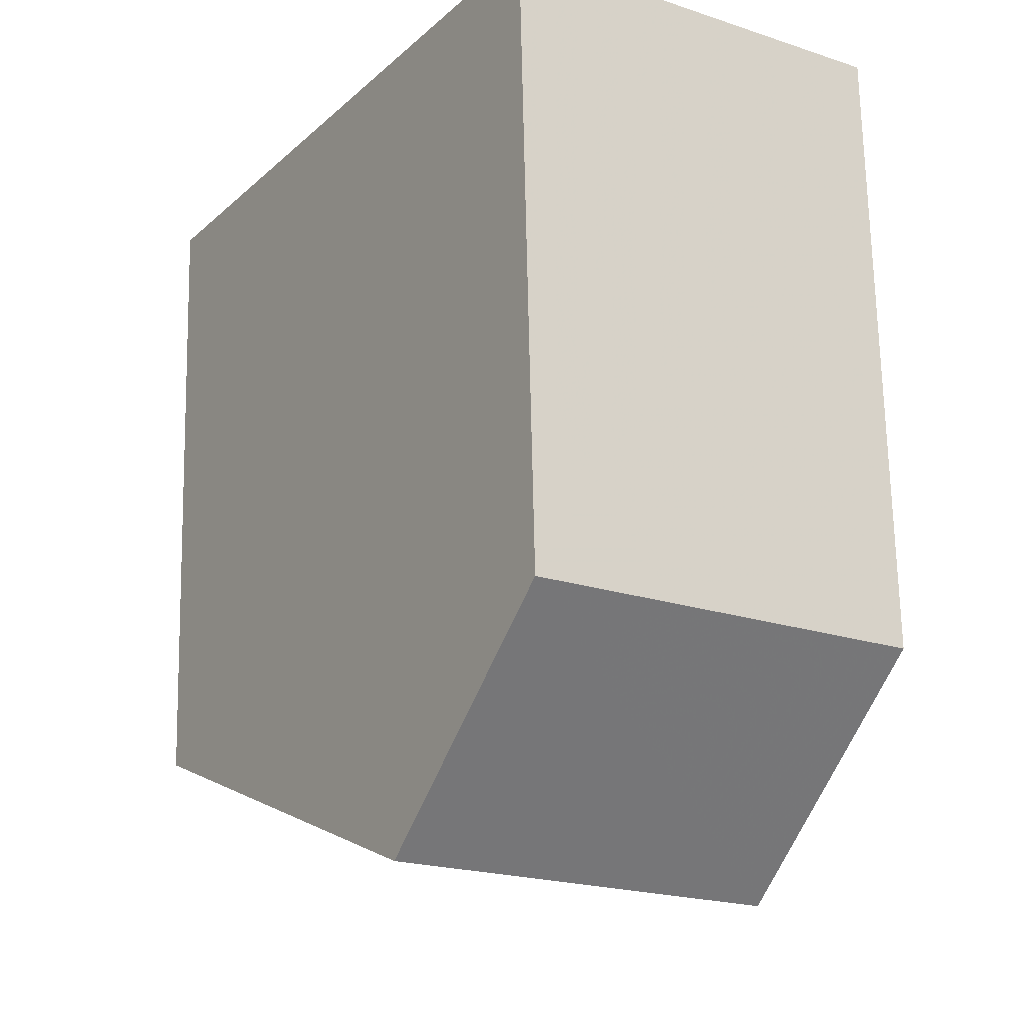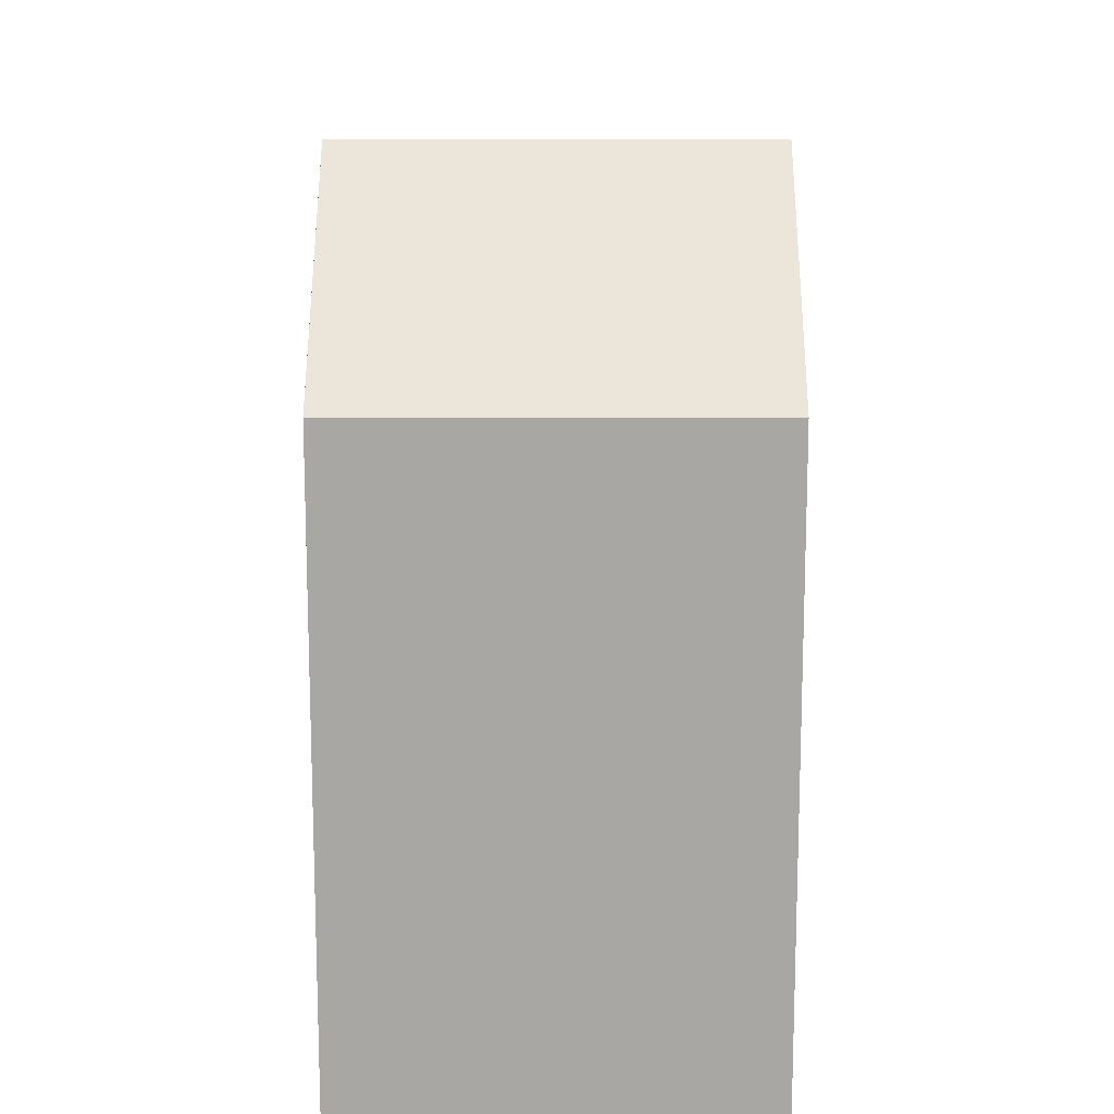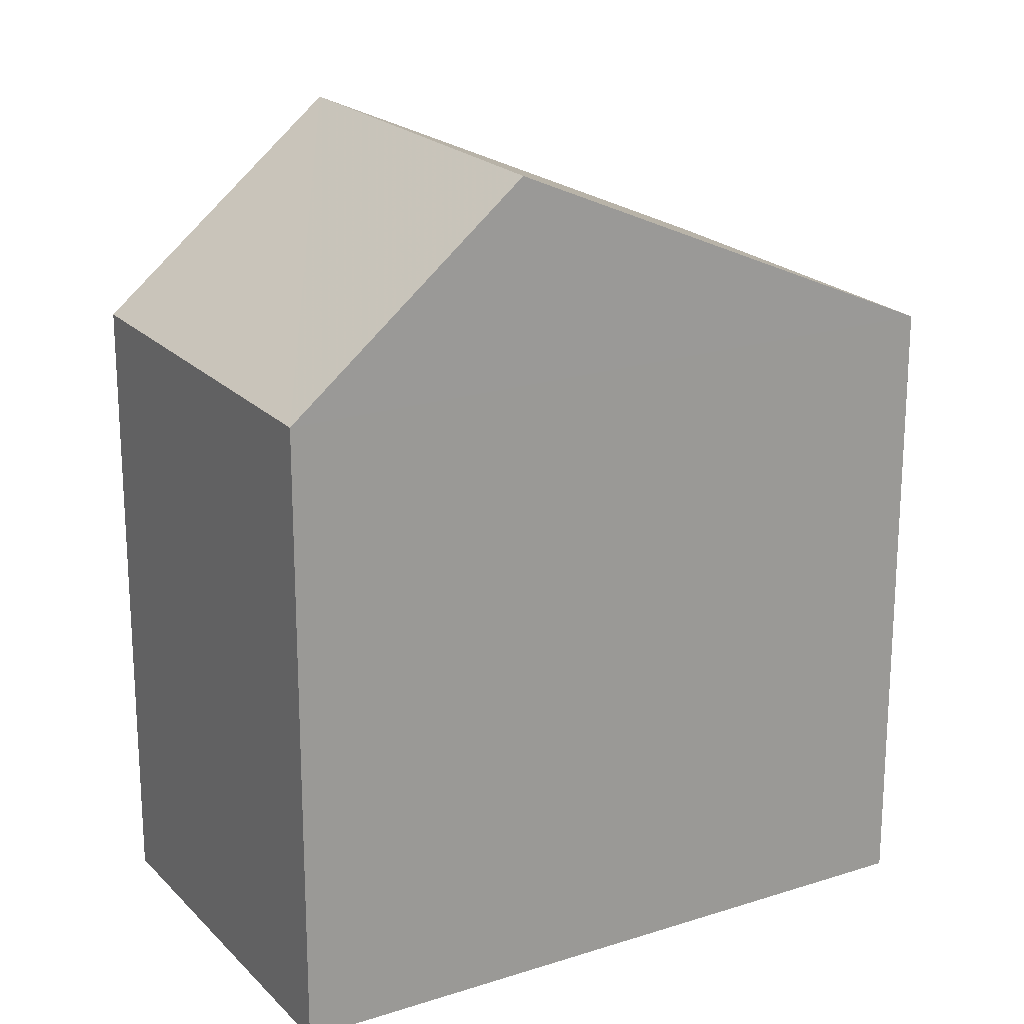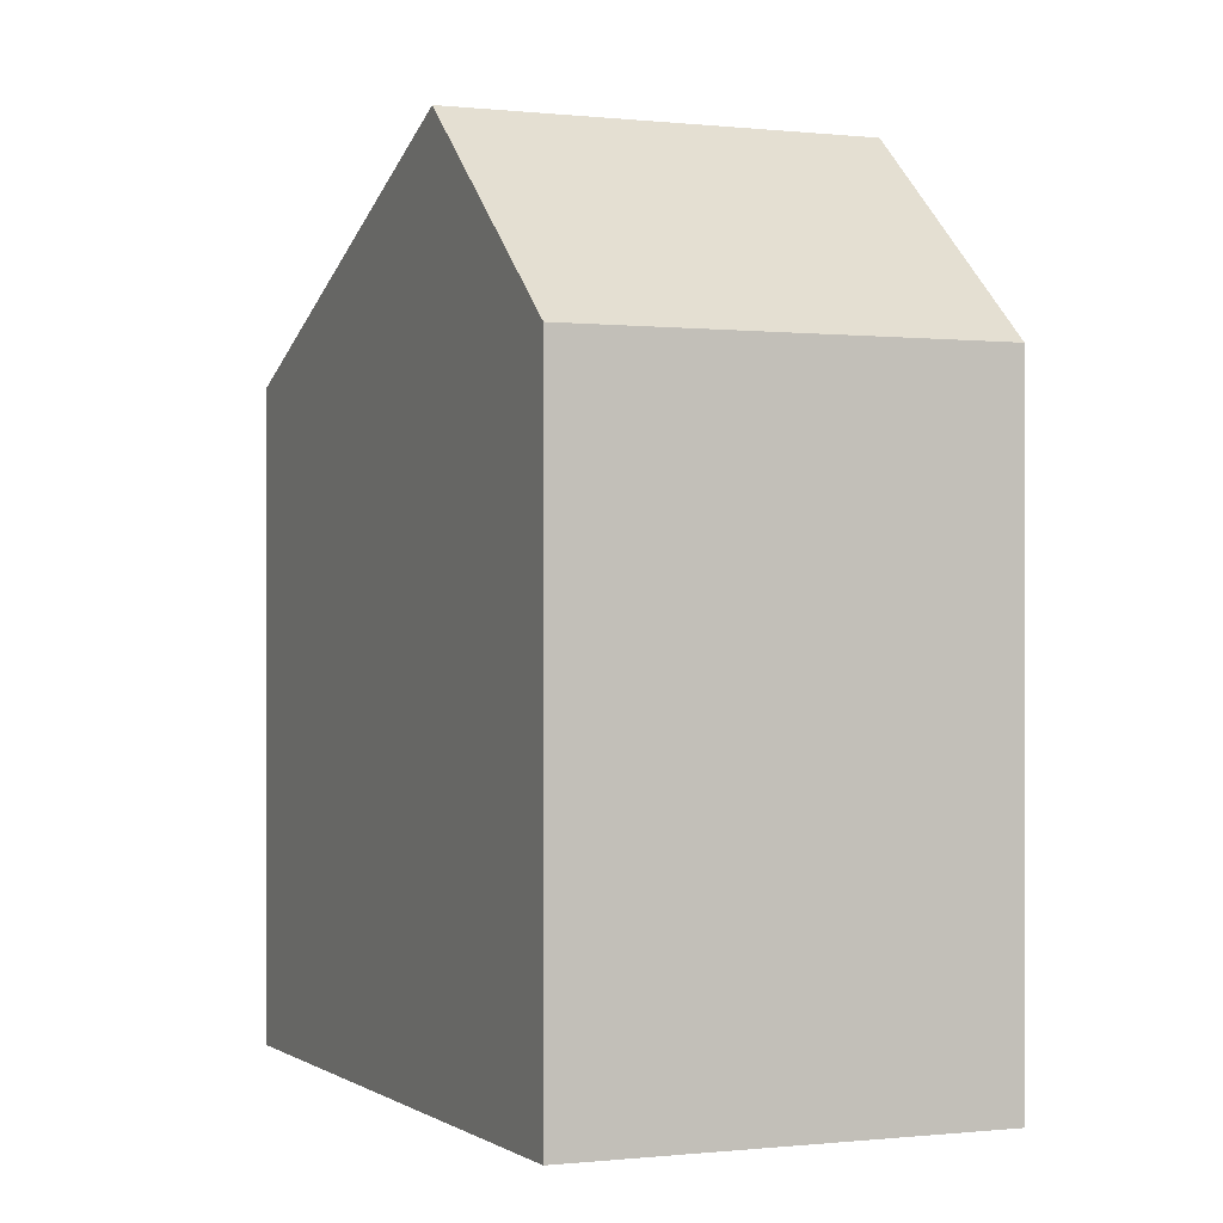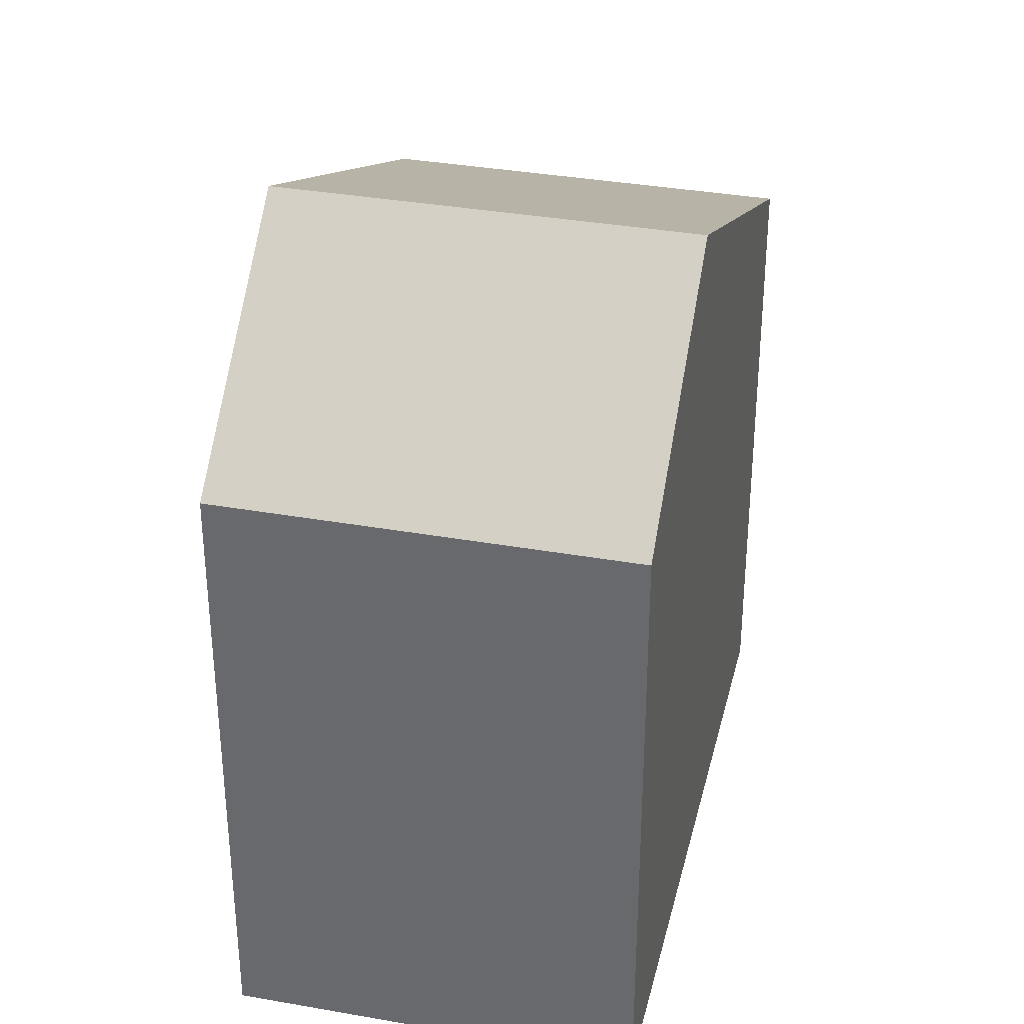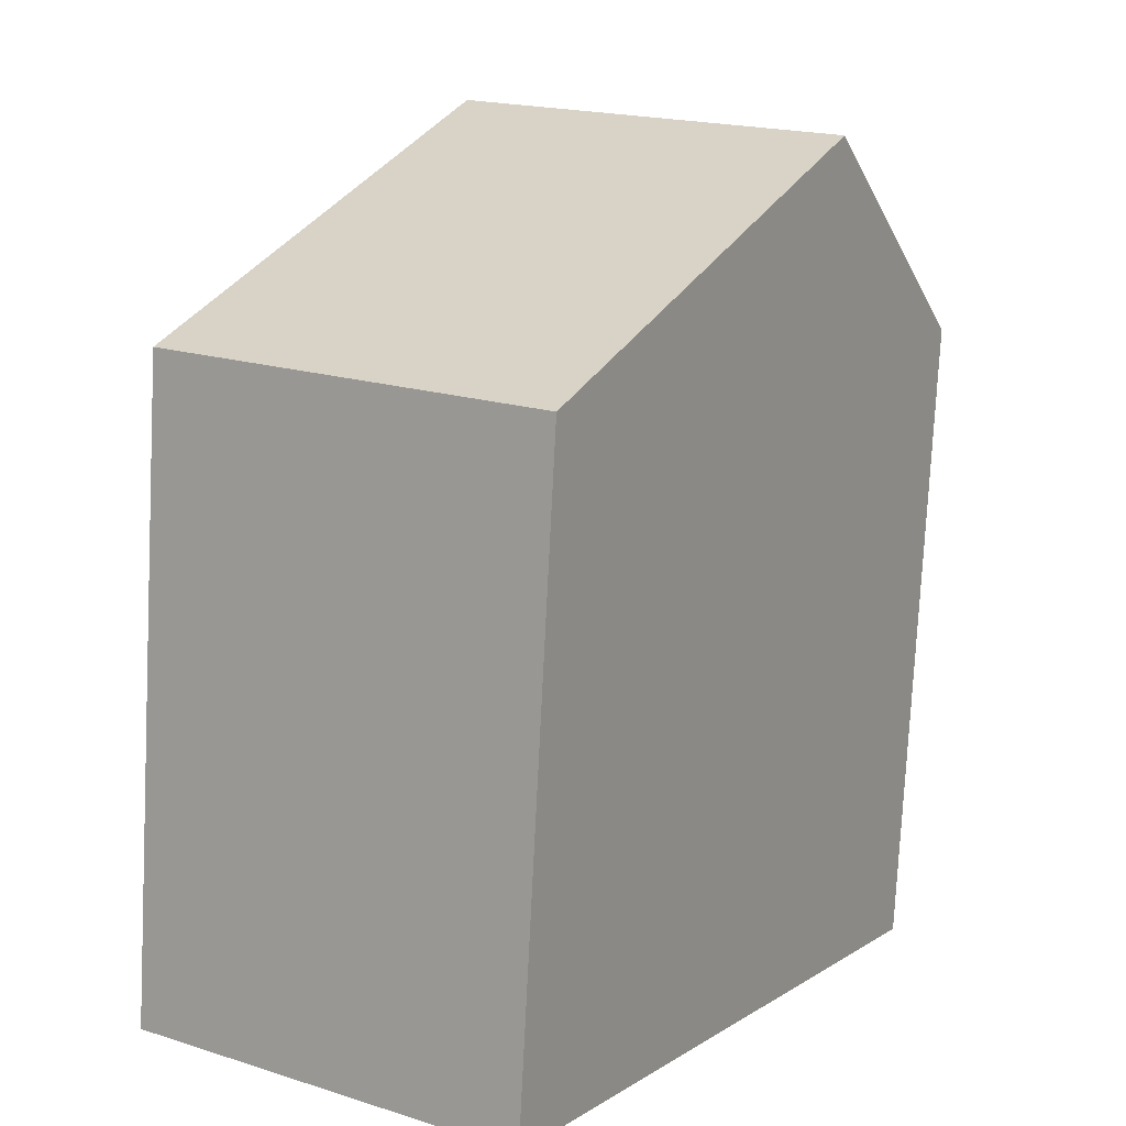
<metadata>
{"format":"obj","ext":"obj","renderer":"f3d","projection":"perspective","resolution":1024,"background":"white","views":[{"elev":69.1,"azim":-1.2,"up":"+Y"},{"elev":15.3,"azim":147.2,"up":"+Z"},{"elev":20.7,"azim":-153.2,"up":"+Z"},{"elev":-0.2,"azim":123.4,"up":"+Z"},{"elev":35.0,"azim":160.3,"up":"+Z"},{"elev":-77.1,"azim":-2.9,"up":"+Y"}]}
</metadata>
<code>
v 1.292e+04 -1.539e+04 21.65
v 1.292e+04 -1.54e+04 21.65
v 1.292e+04 -1.54e+04 21.65
v 1.292e+04 -1.54e+04 21.65
v 1.292e+04 -1.54e+04 23.87
v 1.292e+04 -1.54e+04 24.57
v 1.292e+04 -1.54e+04 23.87
v 1.292e+04 -1.54e+04 24.57
v 1.292e+04 -1.539e+04 23.87
v 1.292e+04 -1.54e+04 23.87
f 1 2 3
f 4 1 3
f 5 6 7
f 8 6 5
f 6 8 9
f 9 8 10
f 8 5 10
f 6 9 7
f 7 4 3
f 5 7 3
f 7 1 4
f 7 9 1
f 9 2 1
f 9 10 2
f 5 3 2
f 10 5 2

</code>
